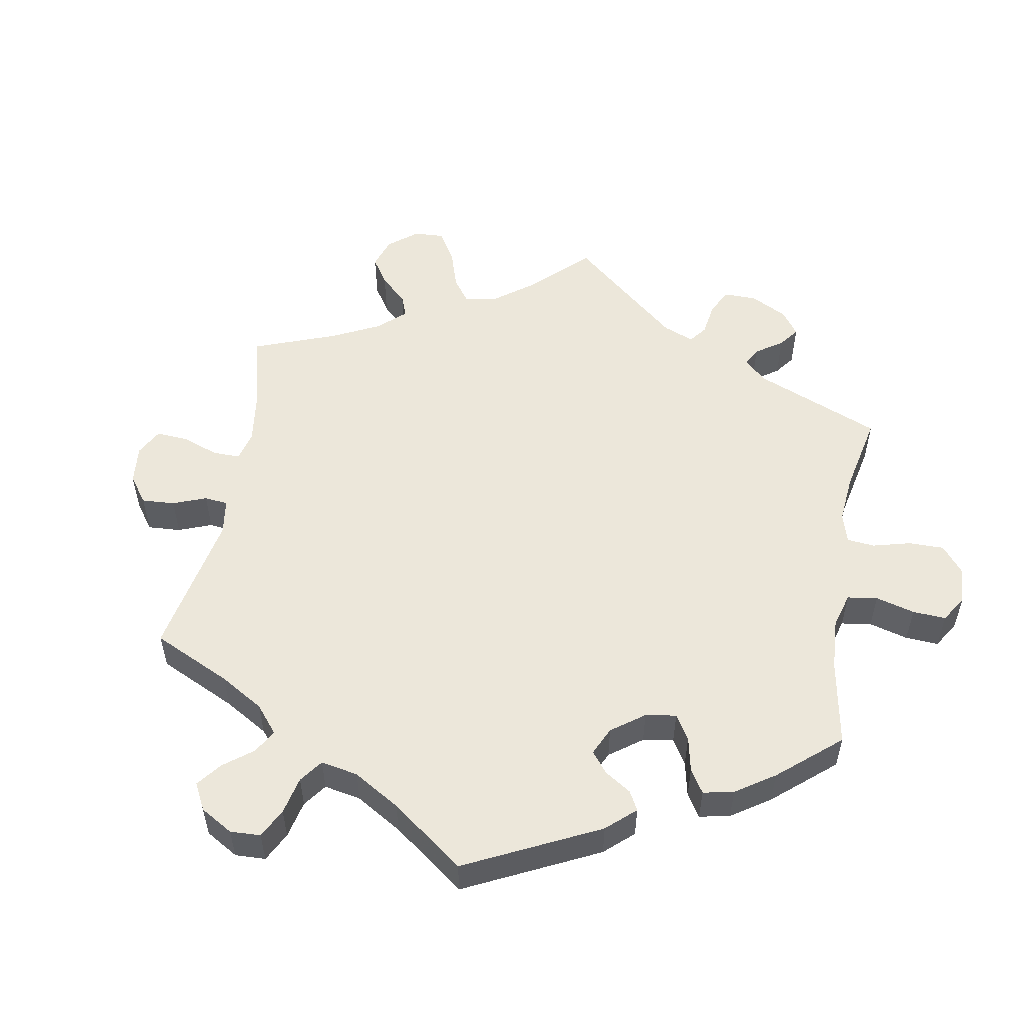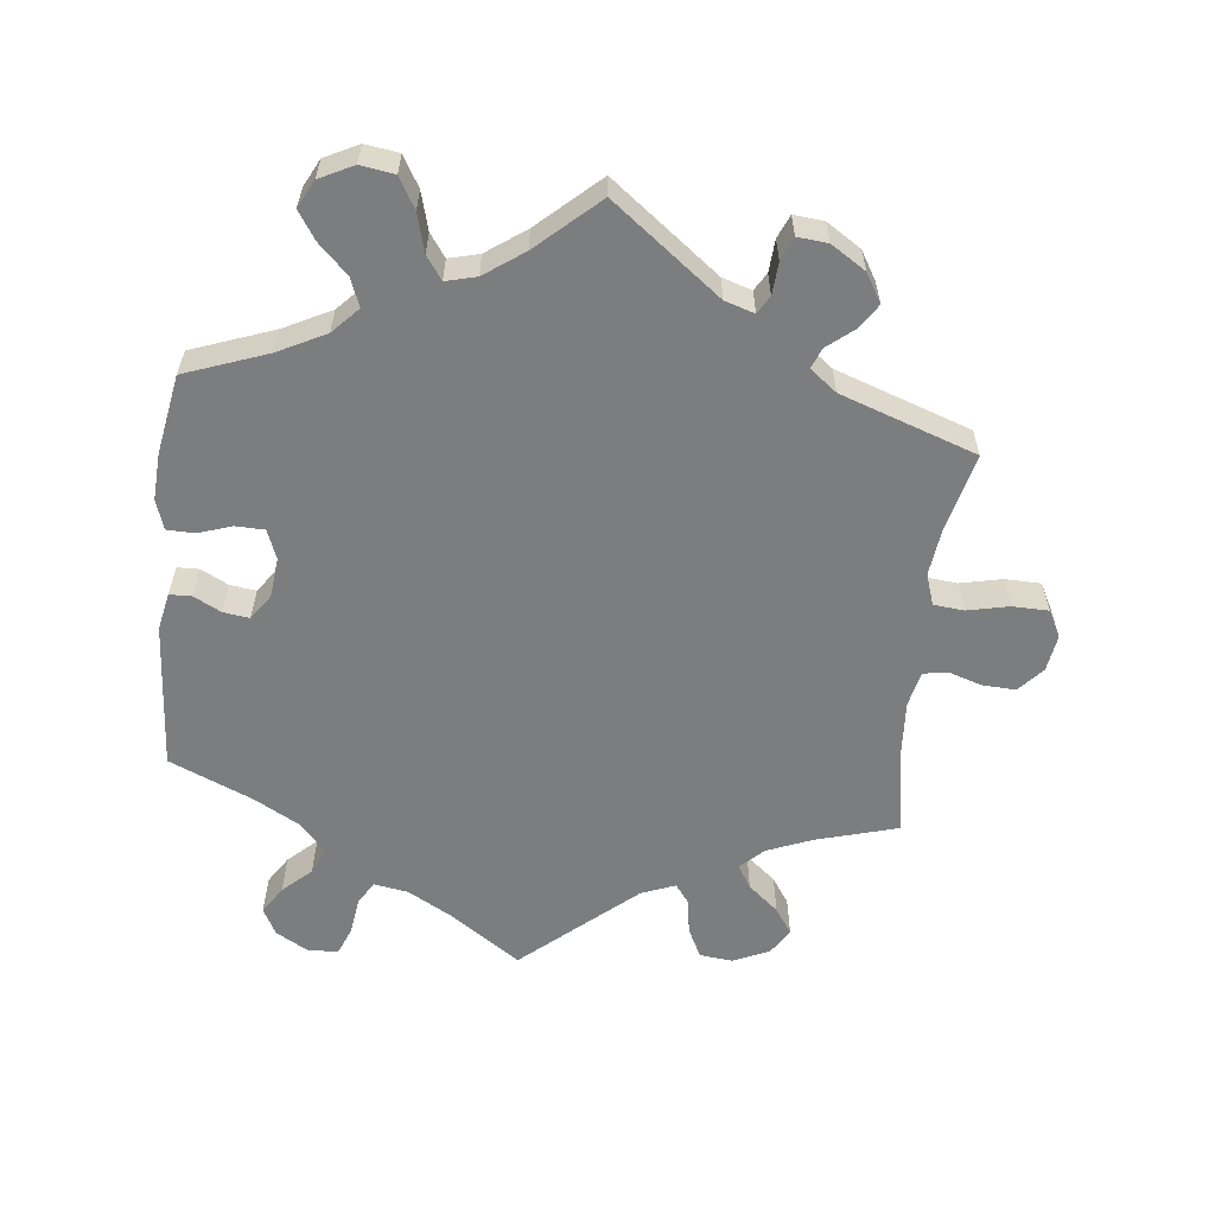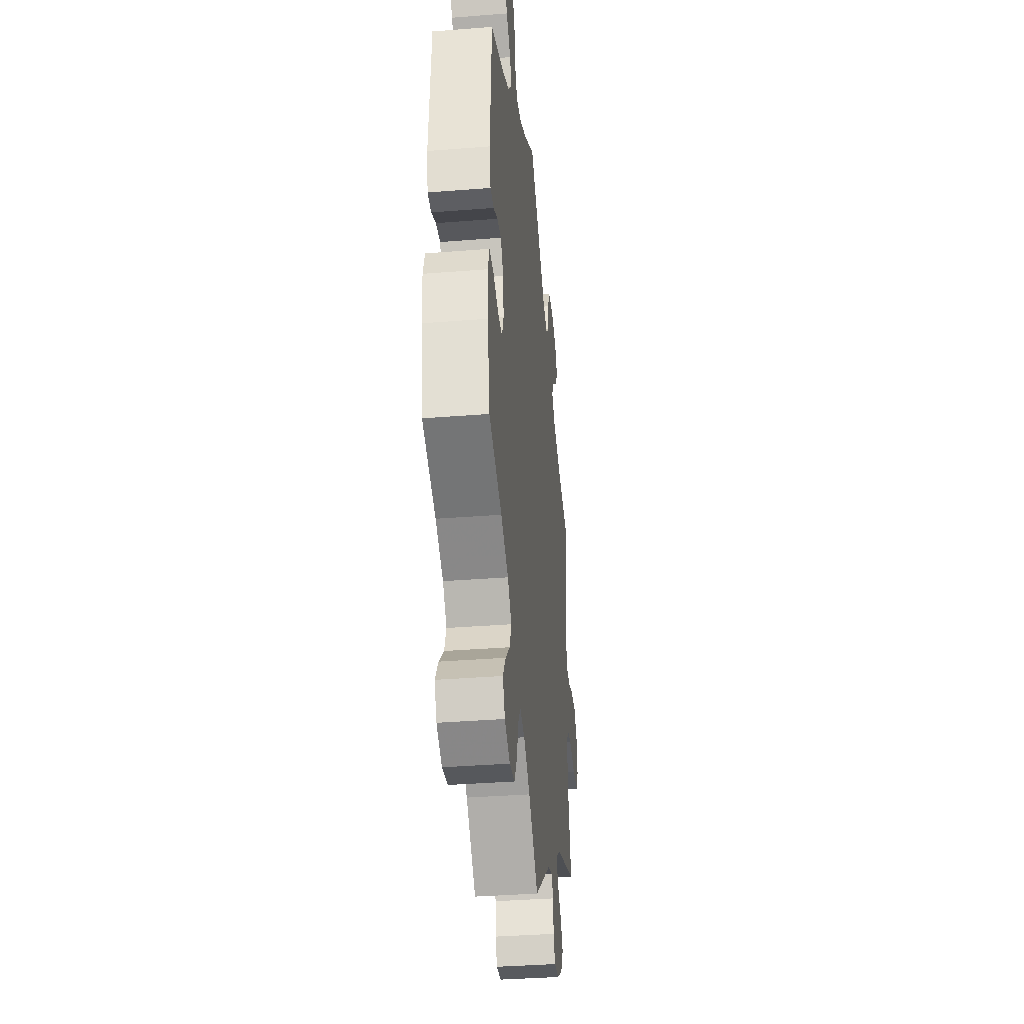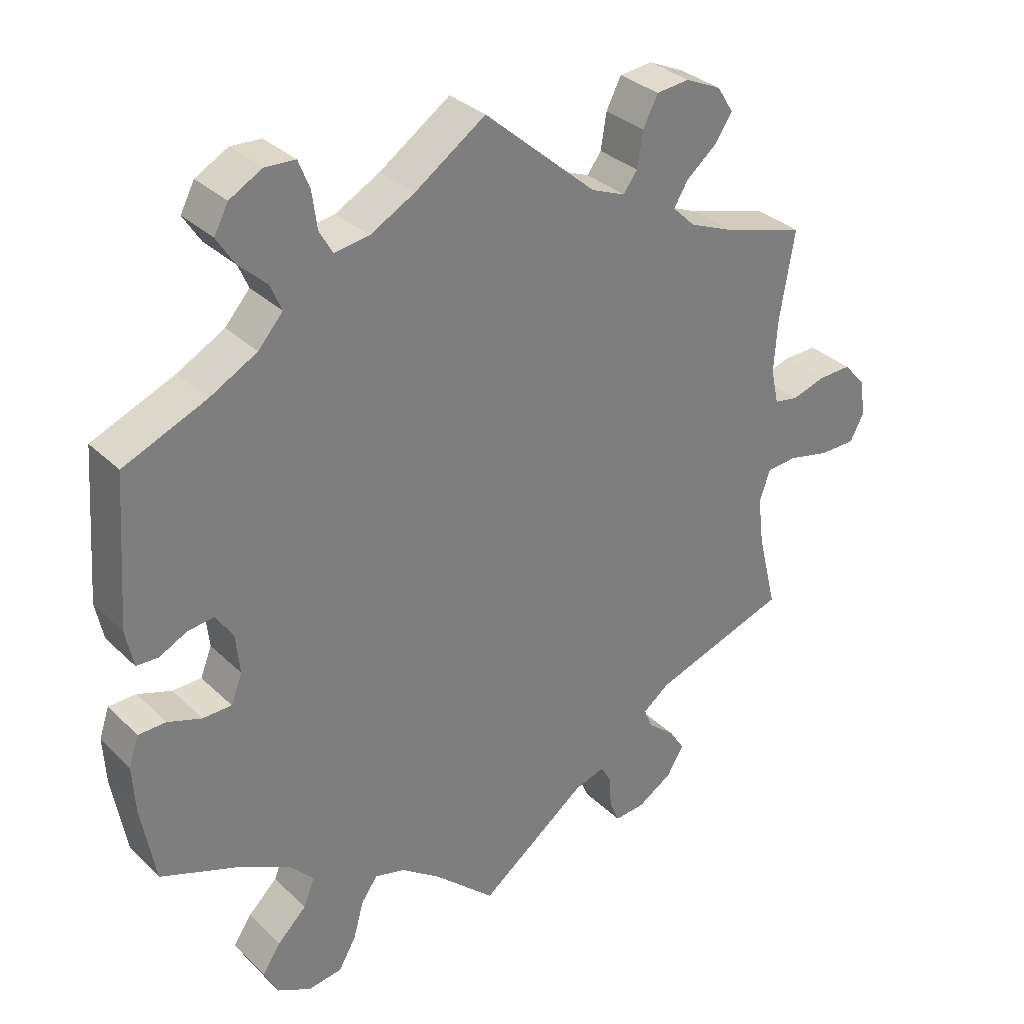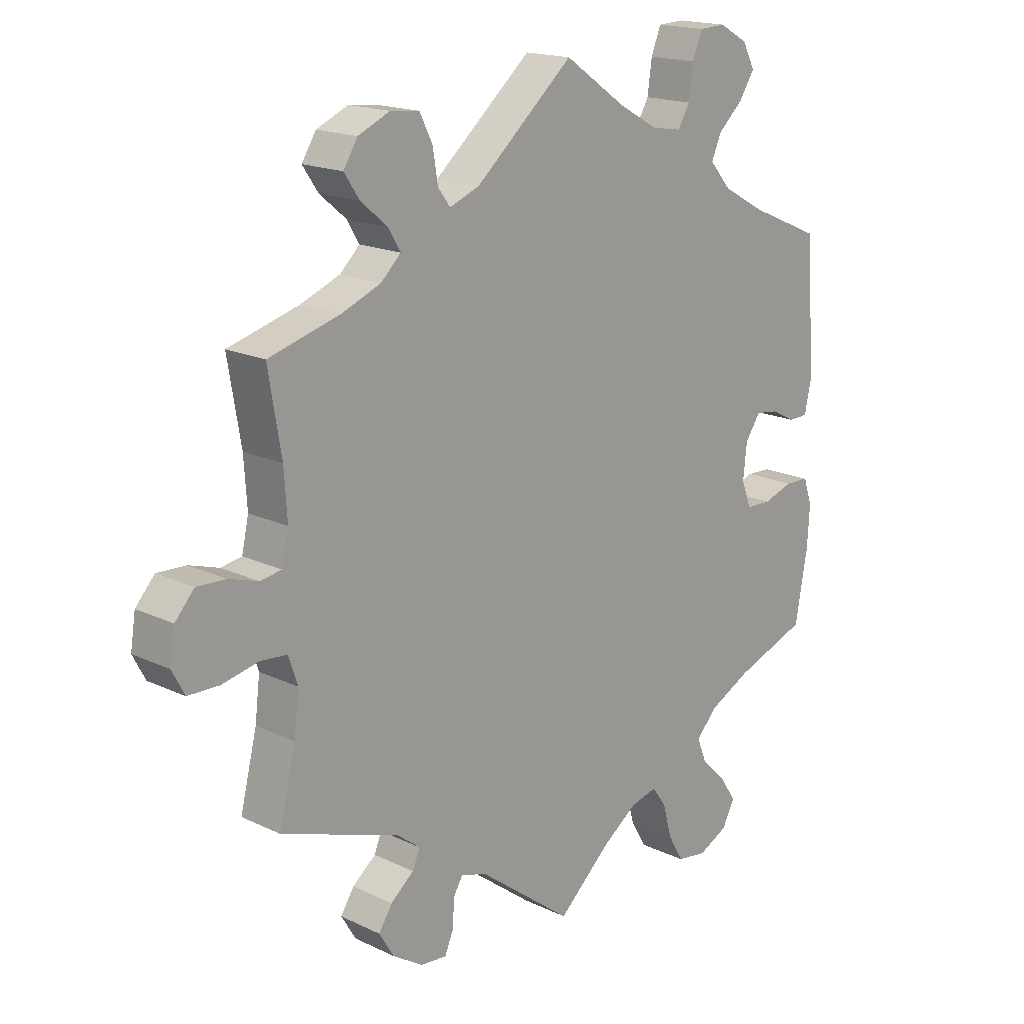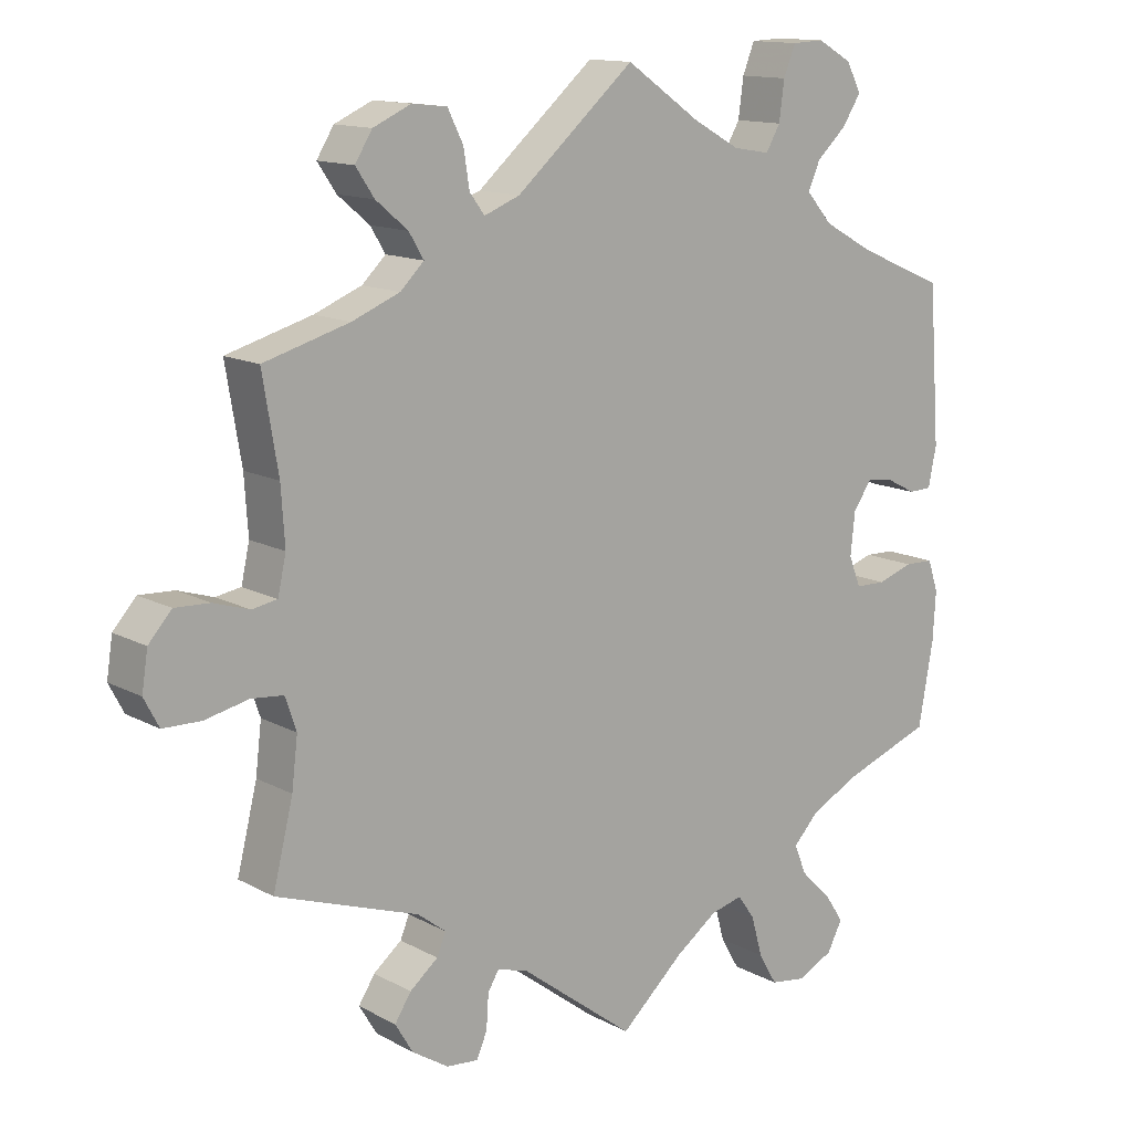
<metadata>
{"format":"obj","ext":"obj","renderer":"f3d","projection":"perspective","resolution":1024,"background":"white","views":[{"elev":53.3,"azim":69.9,"up":"+Y"},{"elev":-59.0,"azim":173.6,"up":"+Y"},{"elev":-36.5,"azim":95.9,"up":"+Z"},{"elev":32.0,"azim":142.9,"up":"+Z"},{"elev":17.4,"azim":-46.5,"up":"+Z"},{"elev":13.3,"azim":-39.5,"up":"+Z"}]}
</metadata>
<code>
v 0.383 0.07 -0.332
v 0.316 0.07 -0.366
v 0.281 0.07 -0.403
v 0.297 0.07 -0.443
v 0.338 0.07 -0.483
v 0.364 0.07 -0.522
v 0.344 0.07 -0.561
v 0.296 0.07 -0.585
v 0.248 0.07 -0.578
v 0.223 0.07 -0.535
v 0.208 0.07 -0.481
v 0.185 0.07 -0.449
v 0.142 0.07 -0.46
v 0.086 0.07 -0.5
v 0 0.07 -0.578
v -0.153 0.07 -0.462
v -0.195 0.07 -0.449
v -0.21 0.07 -0.474
v -0.213 0.07 -0.52
v -0.227 0.07 -0.553
v -0.27 0.07 -0.549
v -0.319 0.07 -0.518
v -0.343 0.07 -0.478
v -0.321 0.07 -0.444
v -0.283 0.07 -0.413
v -0.271 0.07 -0.384
v -0.309 0.07 -0.355
v -0.501 0.07 -0.289
v -0.474 0.07 -0.179
v -0.466 0.07 -0.112
v -0.481 0.07 -0.068
v -0.524 0.07 -0.064
v -0.583 0.07 -0.077
v -0.634 0.07 -0.076
v -0.654 0.07 -0.038
v -0.646 0.07 0.014
v -0.615 0.07 0.049
v -0.568 0.07 0.047
v -0.52 0.07 0.032
v -0.486 0.07 0.038
v -0.475 0.07 0.088
v -0.48 0.07 0.164
v -0.501 0.07 0.289
v -0.386 0.07 0.322
v -0.322 0.07 0.348
v -0.29 0.07 0.379
v -0.31 0.07 0.412
v -0.353 0.07 0.448
v -0.378 0.07 0.485
v -0.355 0.07 0.522
v -0.304 0.07 0.545
v -0.257 0.07 0.54
v -0.236 0.07 0.498
v -0.228 0.07 0.448
v -0.208 0.07 0.421
v -0.16 0.07 0.44
v -0.001 0.07 0.578
v 0.099 0.07 0.509
v 0.162 0.07 0.474
v 0.211 0.07 0.466
v 0.23 0.07 0.499
v 0.237 0.07 0.551
v 0.253 0.07 0.591
v 0.296 0.07 0.593
v 0.342 0.07 0.567
v 0.362 0.07 0.529
v 0.337 0.07 0.49
v 0.297 0.07 0.453
v 0.281 0.07 0.416
v 0.316 0.07 0.376
v 0.383 0.07 0.339
v 0.5 0.07 0.289
v 0.515 0.07 0.08
v 0.504 0.07 0.027
v 0.473 0.07 0.026
v 0.434 0.07 0.046
v 0.397 0.07 0.051
v 0.372 0.07 0.015
v 0.366 0.07 -0.042
v 0.382 0.07 -0.083
v 0.423 0.07 -0.084
v 0.471 0.07 -0.068
v 0.51 0.07 -0.069
v 0.524 0.07 -0.111
v 0.52 0.07 -0.177
v 0.5 0.07 -0.289
v 0.383 0 -0.332
v 0.316 0 -0.366
v 0.281 0 -0.403
v 0.297 0 -0.443
v 0.338 0 -0.483
v 0.364 0 -0.522
v 0.344 0 -0.561
v 0.296 0 -0.585
v 0.248 0 -0.578
v 0.223 0 -0.535
v 0.208 0 -0.481
v 0.185 0 -0.449
v 0.142 0 -0.46
v 0.086 0 -0.5
v 0 0 -0.578
v -0.153 0 -0.462
v -0.195 0 -0.449
v -0.21 0 -0.474
v -0.213 0 -0.52
v -0.227 0 -0.553
v -0.27 0 -0.549
v -0.319 0 -0.518
v -0.343 0 -0.478
v -0.321 0 -0.444
v -0.283 0 -0.413
v -0.271 0 -0.384
v -0.309 0 -0.355
v -0.501 0 -0.289
v -0.474 0 -0.179
v -0.466 0 -0.112
v -0.481 0 -0.068
v -0.524 0 -0.064
v -0.583 0 -0.077
v -0.634 0 -0.076
v -0.654 0 -0.038
v -0.646 0 0.014
v -0.615 0 0.049
v -0.568 0 0.047
v -0.52 0 0.032
v -0.486 0 0.038
v -0.475 0 0.088
v -0.48 0 0.164
v -0.501 0 0.289
v -0.386 0 0.322
v -0.322 0 0.348
v -0.29 0 0.379
v -0.31 0 0.412
v -0.353 0 0.448
v -0.378 0 0.485
v -0.355 0 0.522
v -0.304 0 0.545
v -0.257 0 0.54
v -0.236 0 0.498
v -0.228 0 0.448
v -0.208 0 0.421
v -0.16 0 0.44
v -0.001 0 0.578
v 0.099 0 0.509
v 0.162 0 0.474
v 0.211 0 0.466
v 0.23 0 0.499
v 0.237 0 0.551
v 0.253 0 0.591
v 0.296 0 0.593
v 0.342 0 0.567
v 0.362 0 0.529
v 0.337 0 0.49
v 0.297 0 0.453
v 0.281 0 0.416
v 0.316 0 0.376
v 0.383 0 0.339
v 0.5 0 0.289
v 0.515 0 0.08
v 0.504 0 0.027
v 0.473 0 0.026
v 0.434 0 0.046
v 0.397 0 0.051
v 0.372 0 0.015
v 0.366 0 -0.042
v 0.382 0 -0.083
v 0.423 0 -0.084
v 0.471 0 -0.068
v 0.51 0 -0.069
v 0.524 0 -0.111
v 0.52 0 -0.177
v 0.5 0 -0.289
f 85 86 1
f 84 85 1 2
f 81 82 83 84
f 80 81 84 2
f 79 80 2 3
f 78 79 3
f 73 74 75 76
f 71 72 73 76
f 70 71 76 77
f 69 70 77 78
f 65 66 67 68
f 65 68 69
f 64 65 69
f 61 62 63 64
f 60 61 64 69
f 59 60 69 78
f 56 57 58
f 55 56 58 59
f 51 52 53 54
f 51 54 55
f 50 51 55
f 47 48 49 50
f 46 47 50 55
f 45 46 55 59
f 42 43 44
f 41 42 44 45
f 40 41 45 59
f 36 37 38 39
f 34 35 36 39
f 32 33 34 39
f 31 32 39 40
f 30 31 40 59
f 27 28 29
f 26 27 29 30
f 22 23 24 25
f 22 25 26
f 21 22 26
f 18 19 20 21
f 17 18 21 26
f 16 17 26 30
f 14 15 16 30
f 8 9 10 11
f 8 11 12
f 7 8 12
f 4 5 6 7
f 3 4 7 12
f 78 3 12 13
f 30 59 78
f 13 14 30 78
f 87 172 171
f 88 87 171 170
f 170 169 168 167
f 88 170 167 166
f 89 88 166 165
f 89 165 164
f 162 161 160 159
f 162 159 158 157
f 163 162 157 156
f 164 163 156 155
f 154 153 152 151
f 155 154 151
f 155 151 150
f 150 149 148 147
f 155 150 147 146
f 164 155 146 145
f 144 143 142
f 145 144 142 141
f 140 139 138 137
f 141 140 137
f 141 137 136
f 136 135 134 133
f 141 136 133 132
f 145 141 132 131
f 130 129 128
f 131 130 128 127
f 145 131 127 126
f 125 124 123 122
f 125 122 121 120
f 125 120 119 118
f 126 125 118 117
f 145 126 117 116
f 115 114 113
f 116 115 113 112
f 111 110 109 108
f 112 111 108
f 112 108 107
f 107 106 105 104
f 112 107 104 103
f 116 112 103 102
f 116 102 101 100
f 97 96 95 94
f 98 97 94
f 98 94 93
f 93 92 91 90
f 98 93 90 89
f 99 98 89 164
f 164 145 116
f 164 116 100 99
f 1 87 88 2
f 2 88 89 3
f 3 89 90 4
f 4 90 91 5
f 5 91 92 6
f 6 92 93 7
f 7 93 94 8
f 8 94 95 9
f 9 95 96 10
f 10 96 97 11
f 11 97 98 12
f 12 98 99 13
f 13 99 100 14
f 14 100 101 15
f 15 101 102 16
f 16 102 103 17
f 17 103 104 18
f 18 104 105 19
f 19 105 106 20
f 20 106 107 21
f 21 107 108 22
f 22 108 109 23
f 23 109 110 24
f 24 110 111 25
f 25 111 112 26
f 26 112 113 27
f 27 113 114 28
f 28 114 115 29
f 29 115 116 30
f 30 116 117 31
f 31 117 118 32
f 32 118 119 33
f 33 119 120 34
f 34 120 121 35
f 35 121 122 36
f 36 122 123 37
f 37 123 124 38
f 38 124 125 39
f 39 125 126 40
f 40 126 127 41
f 41 127 128 42
f 42 128 129 43
f 43 129 130 44
f 44 130 131 45
f 45 131 132 46
f 46 132 133 47
f 47 133 134 48
f 48 134 135 49
f 49 135 136 50
f 50 136 137 51
f 51 137 138 52
f 52 138 139 53
f 53 139 140 54
f 54 140 141 55
f 55 141 142 56
f 56 142 143 57
f 57 143 144 58
f 58 144 145 59
f 59 145 146 60
f 60 146 147 61
f 61 147 148 62
f 62 148 149 63
f 63 149 150 64
f 64 150 151 65
f 65 151 152 66
f 66 152 153 67
f 67 153 154 68
f 68 154 155 69
f 69 155 156 70
f 70 156 157 71
f 71 157 158 72
f 72 158 159 73
f 73 159 160 74
f 74 160 161 75
f 75 161 162 76
f 76 162 163 77
f 77 163 164 78
f 78 164 165 79
f 79 165 166 80
f 80 166 167 81
f 81 167 168 82
f 82 168 169 83
f 83 169 170 84
f 84 170 171 85
f 85 171 172 86
f 86 172 87 1

</code>
